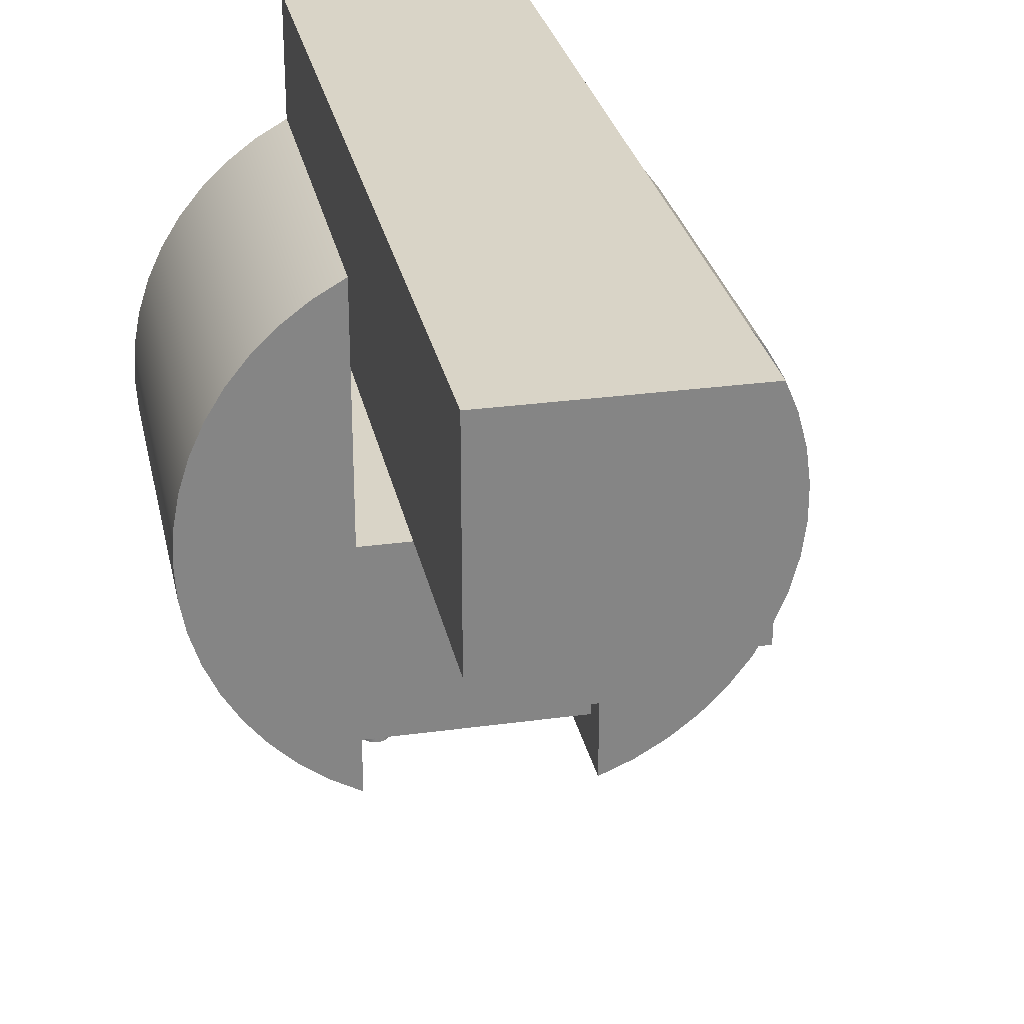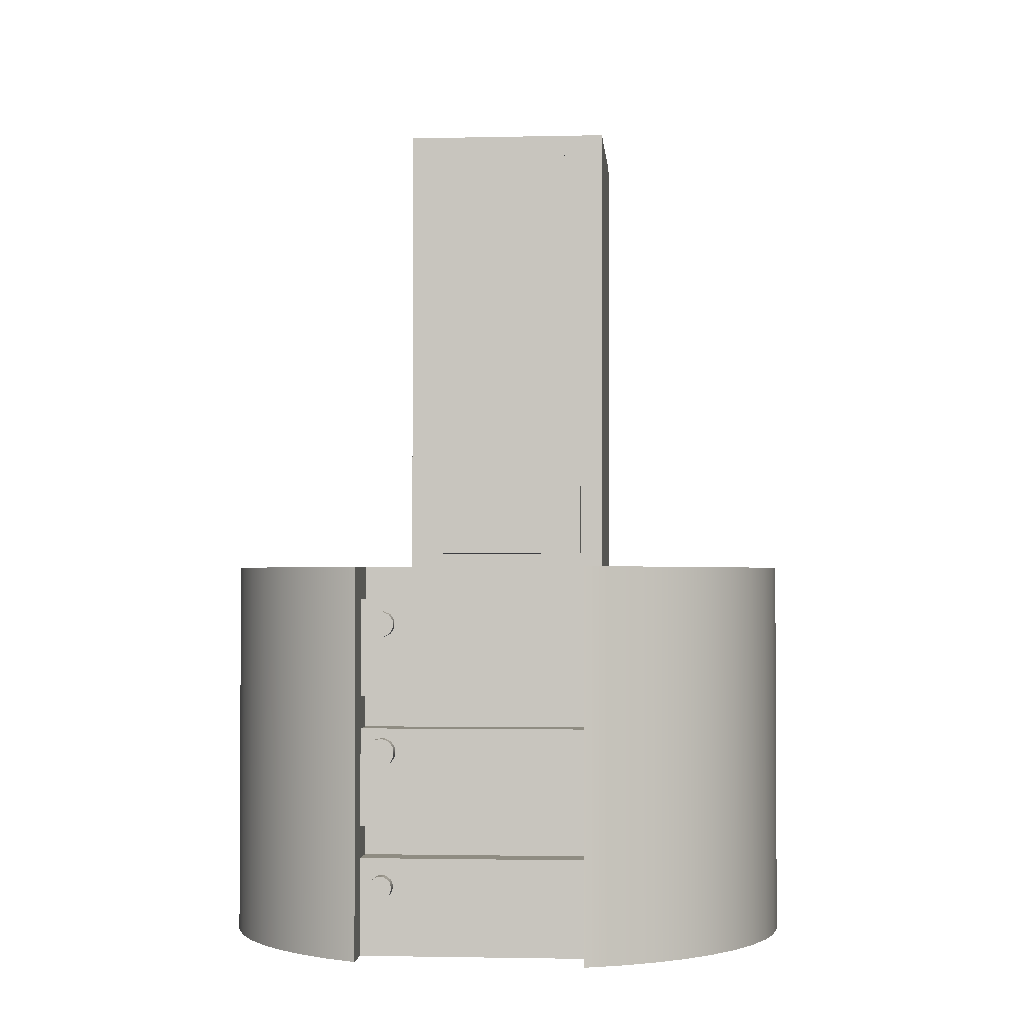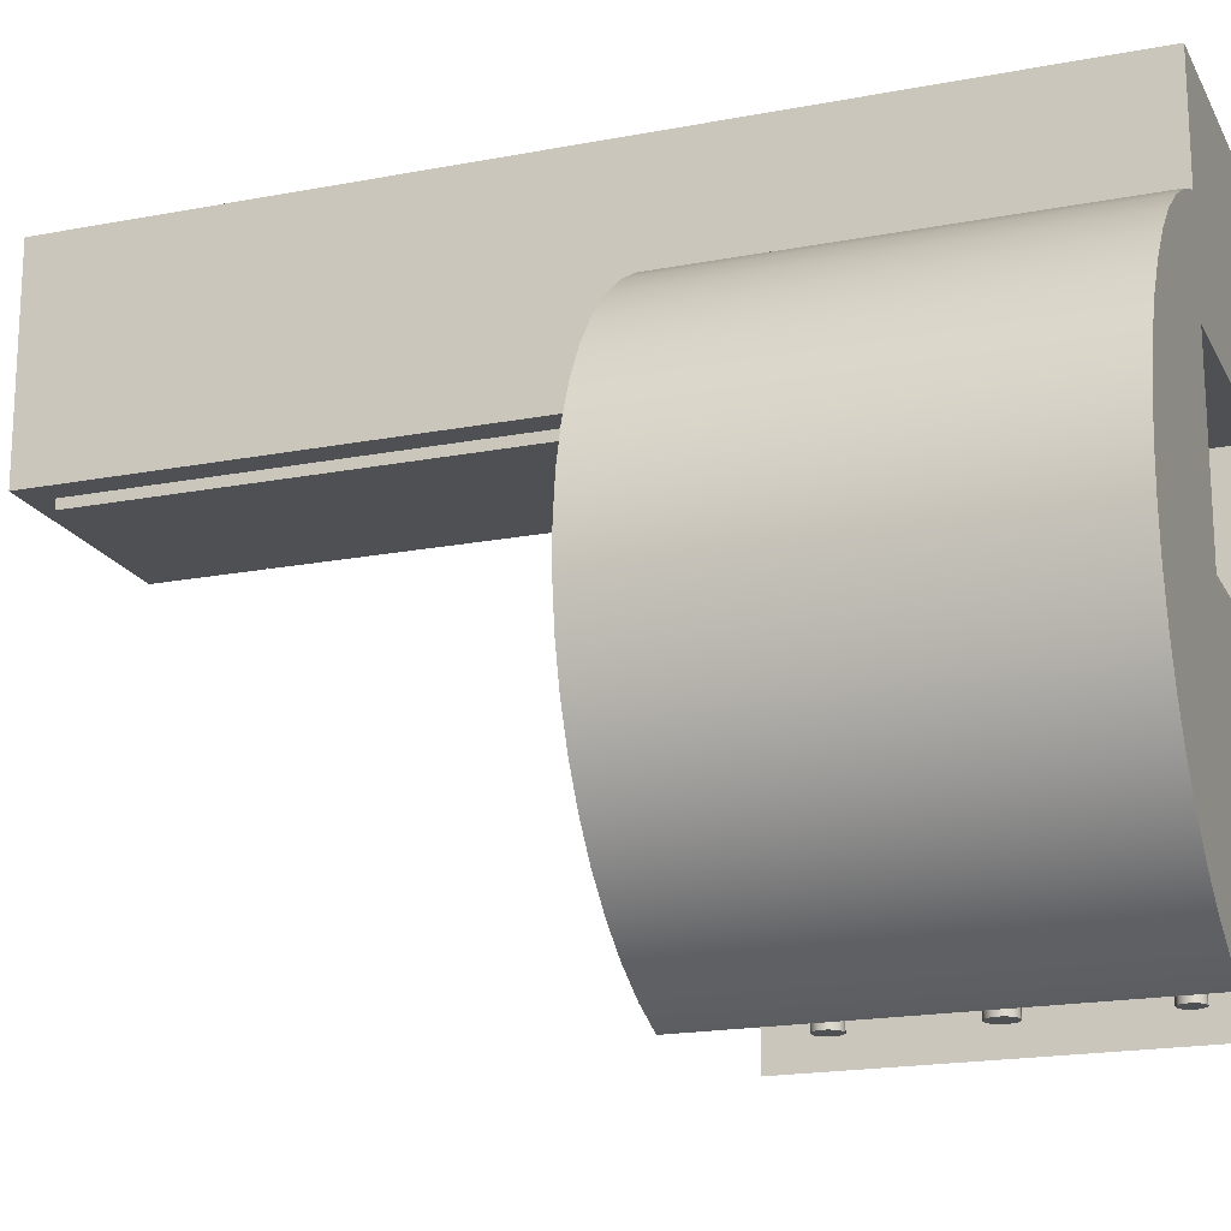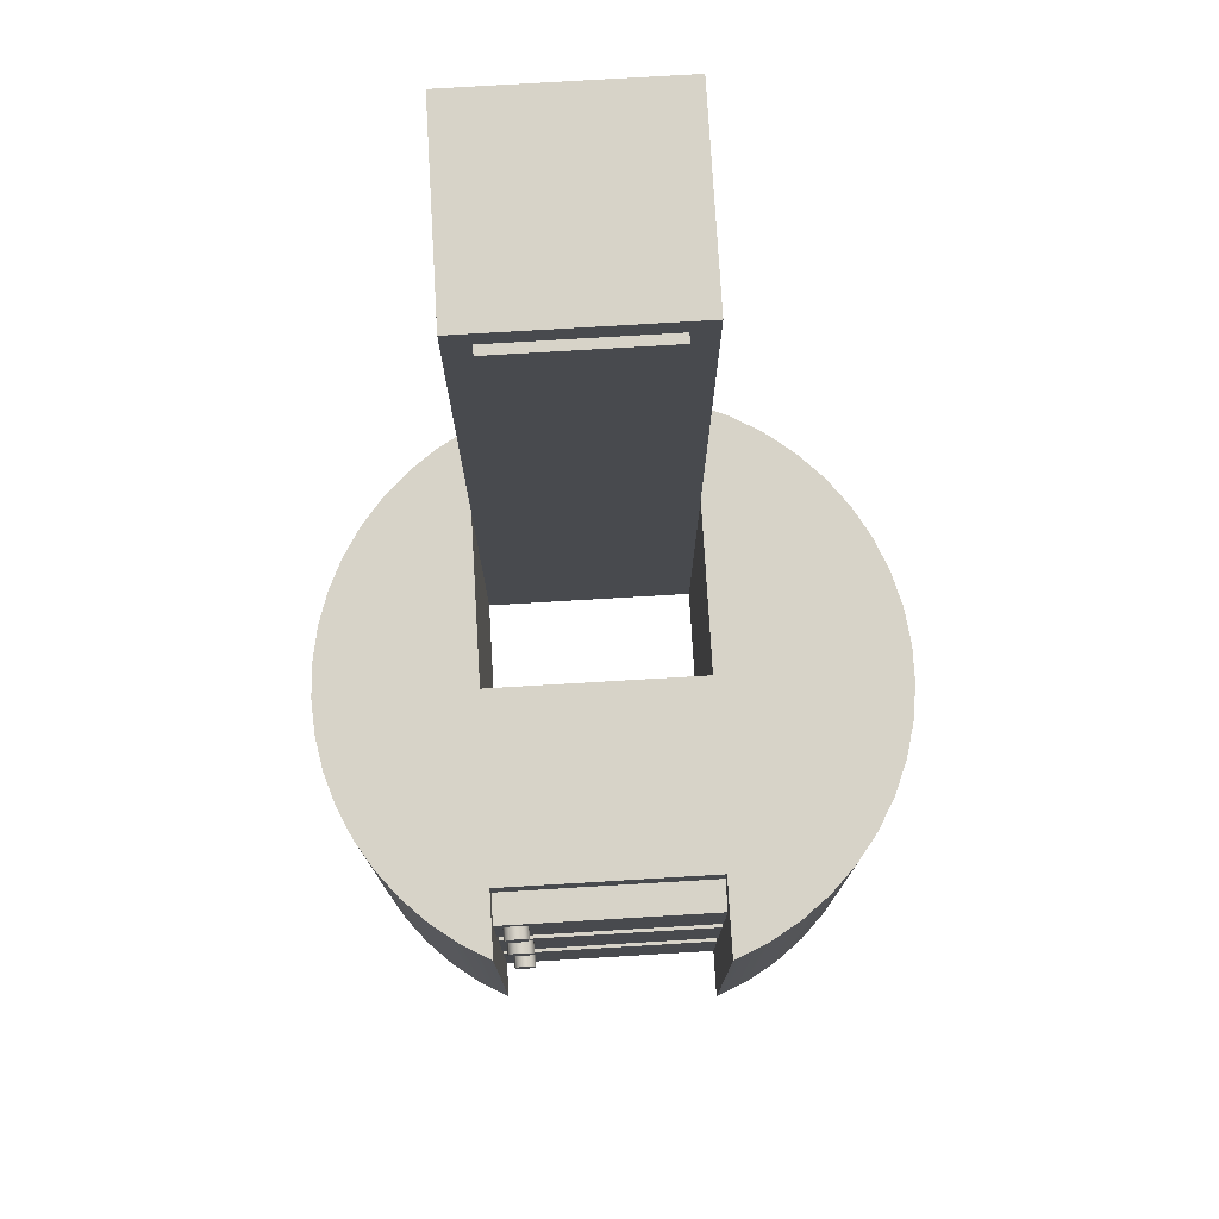
<metadata>
{"format":"obj","ext":"obj","renderer":"f3d","projection":"perspective","resolution":1024,"background":"white","views":[{"elev":28.5,"azim":168.3,"up":"+Z"},{"elev":-2.0,"azim":-175.3,"up":"+Y"},{"elev":-18.8,"azim":-69.8,"up":"+Z"},{"elev":76.5,"azim":176.6,"up":"+Y"}]}
</metadata>
<code>
v -1.5 1.5 -3
v 2 1.5 -3
v 2 1.5 -3.5
v -1.5 1.5 -3.5
v -1.5 6 -4.272
v -1.5 0 -4.272
v -2.04 0 -4.042
v -2.546 0 -3.744
v -3.01 0 -3.383
v -3.422 0 -2.965
v -3.777 0 -2.497
v -4.068 0 -1.987
v -4.291 0 -1.444
v -4.442 0 -0.876
v -4.518 0 -0.2936
v -4.518 0 0.2936
v -4.442 0 0.876
v -4.291 0 1.444
v -4.068 0 1.987
v -3.777 0 2.497
v -3.422 0 2.965
v -3.01 0 3.383
v -2.546 0 3.744
v -2.04 0 4.042
v -1.5 0 4.272
v -1.5 6 4.272
v -2.04 6 4.042
v -2.546 6 3.744
v -3.01 6 3.383
v -3.422 6 2.965
v -3.777 6 2.497
v -4.068 6 1.987
v -4.291 6 1.444
v -4.442 6 0.876
v -4.518 6 0.2936
v -4.518 6 -0.2936
v -4.442 6 -0.876
v -4.291 6 -1.444
v -4.068 6 -1.987
v -3.777 6 -2.497
v -3.422 6 -2.965
v -3.01 6 -3.383
v -2.546 6 -3.744
v -2.04 6 -4.042
v 2 6 2.741
v 2 6 0
v 2 0 0
v 2 0 2.741
v 2 14 6
v 2 14 2.741
v -1.5 14 2.741
v -1.5 14 6
v 2 5.5 -3
v -1.5 5.5 -3
v -1.5 6 -3
v 2 6 -3
v 2 6 0
v -1.5 6 0
v -1.5 0 0
v 2 0 0
v 2 6 4.062
v 2 6 2.741
v 2 14 2.741
v 2 14 6
v 2 0 6
v 2 0 4.062
v 2 3.5 -3
v -1.5 3.5 -3
v -1.5 4 -3
v 2 4 -3
v 2 4 -3
v -1.5 4 -3
v -1.5 4 -3.5
v 2 4 -3.5
v -1.5 3.5 -3
v 2 3.5 -3
v 2 3.5 -3.5
v -1.5 3.5 -3.5
v -1.5 6 0
v -1.5 6 2.741
v -1.5 0 2.741
v -1.5 0 0
v 2 2 -3
v -1.5 2 -3
v -1.5 2 -3.5
v 2 2 -3.5
v -1.5 0 6
v 2 0 6
v 2 14 6
v -1.5 14 6
v -1.5 2 -3
v -1.5 1.5 -3
v -1.5 1.5 -3.5
v -1.5 0 -3.5
v -1.5 0 -4.272
v -1.5 6 -4.272
v -1.5 6 -3
v -1.5 5.5 -3
v -1.5 5.5 -3.5
v -1.5 4 -3.5
v -1.5 4 -3
v -1.5 3.5 -3
v -1.5 3.5 -3.5
v -1.5 2 -3.5
v 2 1.5 -3
v 2 2 -3
v 2 2 -3.5
v 2 3.5 -3.5
v 2 3.5 -3
v 2 4 -3
v 2 4 -3.5
v 2 5.5 -3.5
v 2 5.5 -3
v 2 6 -3
v 2 6 -4.062
v 2 0 -4.062
v 2 0 -3.5
v 2 1.5 -3.5
v 1.586 6.303 2.741
v 1.586 13.6 2.741
v -1.1 13.6 2.741
v -1.1 6.303 2.741
v 2 6 2.741
v 2 0 2.741
v -1.5 0 2.741
v -1.5 6 2.741
v -1.5 14 2.741
v 2 14 2.741
v 2 1.5 -3
v -1.5 1.5 -3
v -1.5 2 -3
v 2 2 -3
v -1.5 6 2.741
v -1.5 6 4.272
v -1.5 0 4.272
v -1.5 0 6
v -1.5 14 6
v -1.5 14 2.741
v 1.844 1.069 -3.5
v 1.81 1.174 -3.5
v 1.721 1.239 -3.5
v 1.61 1.239 -3.5
v 1.52 1.174 -3.5
v 1.486 1.069 -3.5
v 1.52 0.9636 -3.5
v 1.61 0.8986 -3.5
v 1.721 0.8986 -3.5
v 1.81 0.9636 -3.5
v -1.5 0 -3.5
v -1.5 1.5 -3.5
v 2 1.5 -3.5
v 2 0 -3.5
v 1.586 6.303 2.591
v -1.1 6.303 2.591
v -1.1 13.6 2.591
v 1.586 13.6 2.591
v 2 6 -4.062
v 2 6 -3
v -1.5 6 -3
v -1.5 6 -4.272
v -2.04 6 -4.042
v -2.546 6 -3.744
v -3.01 6 -3.383
v -3.422 6 -2.965
v -3.777 6 -2.497
v -4.068 6 -1.987
v -4.291 6 -1.444
v -4.442 6 -0.876
v -4.518 6 -0.2936
v -4.518 6 0.2936
v -4.442 6 0.876
v -4.291 6 1.444
v -4.068 6 1.987
v -3.777 6 2.497
v -3.422 6 2.965
v -3.01 6 3.383
v -2.546 6 3.744
v -2.04 6 4.042
v -1.5 6 4.272
v -1.5 6 2.741
v -1.5 6 0
v 2 6 0
v 2 6 2.741
v 2 6 4.062
v 2.486 6 3.784
v 2.934 6 3.449
v 3.337 6 3.06
v 3.689 6 2.625
v 3.985 6 2.15
v 4.22 6 1.642
v 4.39 6 1.109
v 4.493 6 0.5586
v 4.528 6 -1.109e-15
v 4.493 6 -0.5586
v 4.39 6 -1.109
v 4.22 6 -1.642
v 3.985 6 -2.15
v 3.689 6 -2.625
v 3.337 6 -3.06
v 2.934 6 -3.449
v 2.486 6 -3.784
v -1.5 5.5 -3
v 2 5.5 -3
v 2 5.5 -3.5
v -1.5 5.5 -3.5
v 1.586 6.303 2.741
v -1.1 6.303 2.741
v -1.1 6.303 2.591
v 1.586 6.303 2.591
v -1.1 6.303 2.741
v -1.1 13.6 2.741
v -1.1 13.6 2.591
v -1.1 6.303 2.591
v -1.5 0 2.741
v 2 0 2.741
v 2 0 0
v -1.5 0 0
v -1.5 0 -4.272
v -1.5 0 -3.5
v 2 0 -3.5
v 2 0 -4.062
v 2.486 0 -3.784
v 2.934 0 -3.449
v 3.337 0 -3.06
v 3.689 0 -2.625
v 3.985 0 -2.15
v 4.22 0 -1.642
v 4.39 0 -1.109
v 4.493 0 -0.5586
v 4.528 0 -1.109e-15
v 4.493 0 0.5586
v 4.39 0 1.109
v 4.22 0 1.642
v 3.985 0 2.15
v 3.689 0 2.625
v 3.337 0 3.06
v 2.934 0 3.449
v 2.486 0 3.784
v 2 0 4.062
v 2 0 6
v -1.5 0 6
v -1.5 0 4.272
v -2.04 0 4.042
v -2.546 0 3.744
v -3.01 0 3.383
v -3.422 0 2.965
v -3.777 0 2.497
v -4.068 0 1.987
v -4.291 0 1.444
v -4.442 0 0.876
v -4.518 0 0.2936
v -4.518 0 -0.2936
v -4.442 0 -0.876
v -4.291 0 -1.444
v -4.068 0 -1.987
v -3.777 0 -2.497
v -3.422 0 -2.965
v -3.01 0 -3.383
v -2.546 0 -3.744
v -2.04 0 -4.042
v 1.882 3.14 -3.5
v 1.847 3.256 -3.5
v 1.755 3.336 -3.5
v 1.634 3.354 -3.5
v 1.524 3.303 -3.5
v 1.458 3.2 -3.5
v 1.458 3.079 -3.5
v 1.524 2.976 -3.5
v 1.634 2.925 -3.5
v 1.755 2.943 -3.5
v 1.847 3.023 -3.5
v -1.5 3.5 -3.5
v 2 3.5 -3.5
v 2 2 -3.5
v -1.5 2 -3.5
v -1.1 13.6 2.741
v 1.586 13.6 2.741
v 1.586 13.6 2.591
v -1.1 13.6 2.591
v 2 0 -4.062
v 2 6 -4.062
v 2.486 6 -3.784
v 2.934 6 -3.449
v 3.337 6 -3.06
v 3.689 6 -2.625
v 3.985 6 -2.15
v 4.22 6 -1.642
v 4.39 6 -1.109
v 4.493 6 -0.5586
v 4.528 6 -1.109e-15
v 4.493 6 0.5586
v 4.39 6 1.109
v 4.22 6 1.642
v 3.985 6 2.15
v 3.689 6 2.625
v 3.337 6 3.06
v 2.934 6 3.449
v 2.486 6 3.784
v 2 6 4.062
v 2 0 4.062
v 2.486 0 3.784
v 2.934 0 3.449
v 3.337 0 3.06
v 3.689 0 2.625
v 3.985 0 2.15
v 4.22 0 1.642
v 4.39 0 1.109
v 4.493 0 0.5586
v 4.528 0 -1.109e-15
v 4.493 0 -0.5586
v 4.39 0 -1.109
v 4.22 0 -1.642
v 3.985 0 -2.15
v 3.689 0 -2.625
v 3.337 0 -3.06
v 2.934 0 -3.449
v 2.486 0 -3.784
v 1.844 1.069 -3.7
v 1.81 1.174 -3.7
v 1.721 1.239 -3.7
v 1.61 1.239 -3.7
v 1.52 1.174 -3.7
v 1.486 1.069 -3.7
v 1.52 0.9636 -3.7
v 1.61 0.8986 -3.7
v 1.721 0.8986 -3.7
v 1.81 0.9636 -3.7
v 1.844 1.069 -3.5
v 1.81 0.9636 -3.5
v 1.721 0.8986 -3.5
v 1.61 0.8986 -3.5
v 1.52 0.9636 -3.5
v 1.486 1.069 -3.5
v 1.52 1.174 -3.5
v 1.61 1.239 -3.5
v 1.721 1.239 -3.5
v 1.81 1.174 -3.5
v 1.844 1.069 -3.5
v 1.844 1.069 -3.7
v 1.882 3.14 -3.7
v 1.847 3.256 -3.7
v 1.755 3.336 -3.7
v 1.634 3.354 -3.7
v 1.524 3.303 -3.7
v 1.458 3.2 -3.7
v 1.458 3.079 -3.7
v 1.524 2.976 -3.7
v 1.634 2.925 -3.7
v 1.755 2.943 -3.7
v 1.847 3.023 -3.7
v 1.882 3.14 -3.5
v 1.847 3.023 -3.5
v 1.755 2.943 -3.5
v 1.634 2.925 -3.5
v 1.524 2.976 -3.5
v 1.458 3.079 -3.5
v 1.458 3.2 -3.5
v 1.524 3.303 -3.5
v 1.634 3.354 -3.5
v 1.755 3.336 -3.5
v 1.847 3.256 -3.5
v 1.882 3.14 -3.5
v 1.882 3.14 -3.7
v 1.865 5.113 -3.7
v 1.833 5.004 -3.7
v 1.748 4.931 -3.7
v 1.637 4.915 -3.7
v 1.534 4.961 -3.7
v 1.473 5.056 -3.7
v 1.473 5.169 -3.7
v 1.534 5.264 -3.7
v 1.637 5.31 -3.7
v 1.748 5.294 -3.7
v 1.833 5.221 -3.7
v 1.882 3.14 -3.7
v 1.847 3.023 -3.7
v 1.755 2.943 -3.7
v 1.634 2.925 -3.7
v 1.524 2.976 -3.7
v 1.458 3.079 -3.7
v 1.458 3.2 -3.7
v 1.524 3.303 -3.7
v 1.634 3.354 -3.7
v 1.755 3.336 -3.7
v 1.847 3.256 -3.7
v 1.865 5.113 -3.7
v 1.833 5.221 -3.7
v 1.748 5.294 -3.7
v 1.637 5.31 -3.7
v 1.534 5.264 -3.7
v 1.473 5.169 -3.7
v 1.473 5.056 -3.7
v 1.534 4.961 -3.7
v 1.637 4.915 -3.7
v 1.748 4.931 -3.7
v 1.833 5.004 -3.7
v 1.865 5.113 -3.5
v 1.833 5.004 -3.5
v 1.748 4.931 -3.5
v 1.637 4.915 -3.5
v 1.534 4.961 -3.5
v 1.473 5.056 -3.5
v 1.473 5.169 -3.5
v 1.534 5.264 -3.5
v 1.637 5.31 -3.5
v 1.748 5.294 -3.5
v 1.833 5.221 -3.5
v 1.865 5.113 -3.5
v 1.865 5.113 -3.7
v 1.844 1.069 -3.7
v 1.81 0.9636 -3.7
v 1.721 0.8986 -3.7
v 1.61 0.8986 -3.7
v 1.52 0.9636 -3.7
v 1.486 1.069 -3.7
v 1.52 1.174 -3.7
v 1.61 1.239 -3.7
v 1.721 1.239 -3.7
v 1.81 1.174 -3.7
v 1.586 13.6 2.741
v 1.586 6.303 2.741
v 1.586 6.303 2.591
v 1.586 13.6 2.591
v 1.865 5.113 -3.5
v 1.833 5.221 -3.5
v 1.748 5.294 -3.5
v 1.637 5.31 -3.5
v 1.534 5.264 -3.5
v 1.473 5.169 -3.5
v 1.473 5.056 -3.5
v 1.534 4.961 -3.5
v 1.637 4.915 -3.5
v 1.748 4.931 -3.5
v 1.833 5.004 -3.5
v -1.5 5.5 -3.5
v 2 5.5 -3.5
v 2 4 -3.5
v -1.5 4 -3.5
f 1 2 4
f 4 2 3
f 5 6 44
f 44 6 7
f 44 7 43
f 43 7 8
f 43 8 42
f 42 8 9
f 42 9 41
f 41 9 10
f 41 10 40
f 40 10 11
f 40 11 39
f 39 11 12
f 39 12 38
f 38 12 13
f 38 13 37
f 37 13 14
f 37 14 36
f 36 14 15
f 36 15 35
f 35 15 16
f 35 16 34
f 34 16 17
f 34 17 33
f 33 17 18
f 33 18 32
f 32 18 19
f 32 19 31
f 31 19 20
f 31 20 30
f 30 20 21
f 30 21 29
f 29 21 22
f 29 22 28
f 28 22 23
f 28 23 27
f 27 23 24
f 27 24 26
f 26 24 25
f 45 46 48
f 48 46 47
f 49 50 52
f 52 50 51
f 53 54 56
f 56 54 55
f 57 58 60
f 60 58 59
f 62 63 61
f 61 63 64
f 61 64 65
f 65 66 61
f 67 68 70
f 70 68 69
f 71 72 74
f 74 72 73
f 75 76 78
f 78 76 77
f 79 80 82
f 82 80 81
f 83 84 86
f 86 84 85
f 87 88 90
f 90 88 89
f 92 93 91
f 91 93 104
f 104 93 95
f 104 95 103
f 103 95 96
f 103 96 100
f 100 96 99
f 99 96 97
f 99 97 98
f 93 94 95
f 100 101 103
f 103 101 102
f 106 107 105
f 105 107 118
f 118 107 116
f 118 116 117
f 107 108 116
f 116 108 115
f 115 108 111
f 115 111 112
f 108 109 111
f 111 109 110
f 113 114 112
f 112 114 115
f 120 123 119
f 119 123 124
f 119 124 125
f 121 127 120
f 120 127 128
f 120 128 123
f 127 121 126
f 126 121 122
f 126 122 125
f 125 122 119
f 129 130 132
f 132 130 131
f 133 134 138
f 138 134 137
f 137 134 136
f 136 134 135
f 140 151 139
f 139 151 152
f 139 152 148
f 148 152 147
f 147 152 146
f 146 152 149
f 146 149 145
f 145 149 150
f 145 150 144
f 144 150 143
f 143 150 142
f 142 150 151
f 142 151 141
f 141 151 140
f 153 154 156
f 156 154 155
f 157 158 201
f 201 158 200
f 200 158 199
f 199 158 198
f 198 158 197
f 197 158 182
f 197 182 196
f 196 182 195
f 195 182 194
f 194 182 193
f 193 182 192
f 192 182 191
f 191 182 190
f 190 182 189
f 189 182 183
f 189 183 188
f 188 183 187
f 187 183 186
f 186 183 185
f 185 183 184
f 158 159 182
f 182 159 181
f 181 159 165
f 181 165 166
f 160 161 159
f 159 161 162
f 159 162 163
f 163 164 159
f 159 164 165
f 166 167 181
f 181 167 168
f 181 168 169
f 169 170 181
f 181 170 171
f 181 171 172
f 172 173 181
f 181 173 180
f 180 173 174
f 180 174 175
f 175 176 180
f 180 176 177
f 180 177 178
f 178 179 180
f 202 203 205
f 205 203 204
f 206 207 209
f 209 207 208
f 210 211 213
f 213 211 212
f 215 239 214
f 214 239 242
f 214 242 243
f 216 234 215
f 215 234 235
f 215 235 236
f 217 219 216
f 216 219 220
f 216 220 224
f 224 220 223
f 223 220 222
f 222 220 221
f 214 247 217
f 217 247 248
f 217 248 249
f 218 219 260
f 260 219 259
f 259 219 258
f 258 219 217
f 258 217 257
f 257 217 256
f 256 217 255
f 255 217 254
f 254 217 253
f 253 217 252
f 252 217 251
f 251 217 250
f 250 217 249
f 224 225 216
f 216 225 226
f 216 226 227
f 227 228 216
f 216 228 229
f 216 229 230
f 230 231 216
f 216 231 232
f 216 232 233
f 233 234 216
f 236 237 215
f 215 237 238
f 215 238 239
f 239 240 242
f 242 240 241
f 243 244 214
f 214 244 245
f 214 245 246
f 246 247 214
f 262 273 261
f 261 273 274
f 261 274 271
f 271 274 270
f 270 274 269
f 269 274 268
f 268 274 275
f 268 275 267
f 267 275 272
f 267 272 266
f 266 272 265
f 265 272 264
f 264 272 273
f 264 273 263
f 263 273 262
f 276 277 279
f 279 277 278
f 280 281 317
f 317 281 282
f 317 282 316
f 316 282 283
f 316 283 315
f 315 283 284
f 315 284 314
f 314 284 285
f 314 285 313
f 313 285 286
f 313 286 312
f 312 286 287
f 312 287 311
f 311 287 288
f 311 288 310
f 310 288 289
f 310 289 309
f 309 289 290
f 309 290 308
f 308 290 291
f 308 291 307
f 307 291 292
f 307 292 306
f 306 292 293
f 306 293 305
f 305 293 294
f 305 294 304
f 304 294 295
f 304 295 303
f 303 295 296
f 303 296 302
f 302 296 297
f 302 297 301
f 301 297 298
f 301 298 300
f 300 298 299
f 319 337 318
f 318 337 338
f 339 328 327
f 327 328 329
f 327 329 326
f 326 329 330
f 326 330 325
f 325 330 331
f 325 331 324
f 324 331 332
f 324 332 323
f 323 332 333
f 323 333 322
f 322 333 334
f 322 334 321
f 321 334 335
f 321 335 320
f 320 335 336
f 320 336 319
f 319 336 337
f 341 361 340
f 340 361 362
f 363 351 350
f 350 351 352
f 350 352 349
f 349 352 353
f 349 353 348
f 348 353 354
f 348 354 347
f 347 354 355
f 347 355 346
f 346 355 356
f 346 356 345
f 345 356 357
f 345 357 344
f 344 357 358
f 344 358 343
f 343 358 359
f 343 359 342
f 342 359 360
f 342 360 341
f 341 360 361
f 365 369 364
f 364 369 370
f 364 370 374
f 374 370 371
f 374 371 373
f 373 371 372
f 369 365 368
f 368 365 366
f 368 366 367
f 376 380 375
f 375 380 381
f 375 381 385
f 385 381 382
f 385 382 384
f 384 382 383
f 380 376 379
f 379 376 377
f 379 377 378
f 387 407 386
f 386 407 408
f 409 397 396
f 396 397 398
f 396 398 395
f 395 398 399
f 395 399 394
f 394 399 400
f 394 400 393
f 393 400 401
f 393 401 392
f 392 401 402
f 392 402 391
f 391 402 403
f 391 403 390
f 390 403 404
f 390 404 389
f 389 404 405
f 389 405 388
f 388 405 406
f 388 406 387
f 387 406 407
f 411 414 410
f 410 414 415
f 410 415 419
f 419 415 416
f 419 416 418
f 418 416 417
f 412 413 411
f 411 413 414
f 420 421 423
f 423 421 422
f 425 436 424
f 424 436 437
f 424 437 434
f 434 437 433
f 433 437 432
f 432 437 431
f 431 437 438
f 431 438 430
f 430 438 435
f 430 435 429
f 429 435 428
f 428 435 427
f 427 435 436
f 427 436 426
f 426 436 425

</code>
